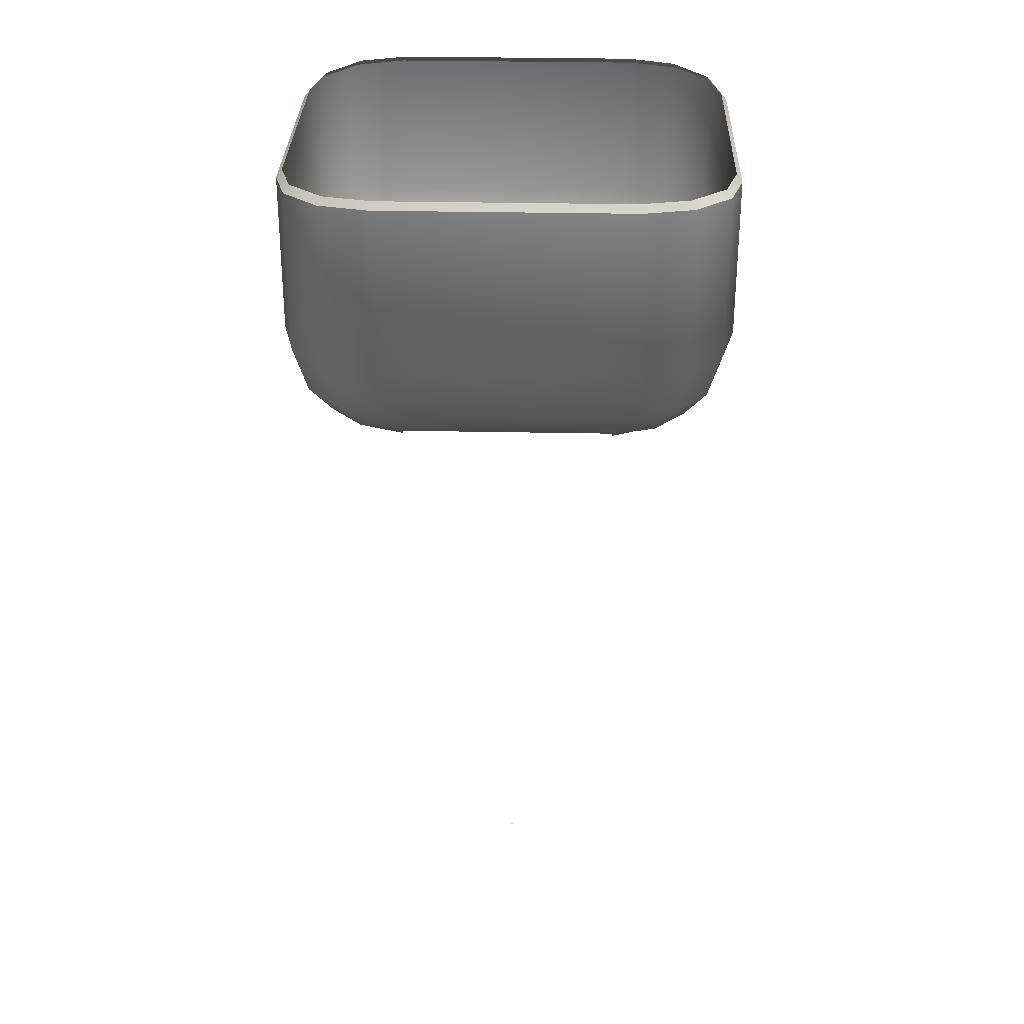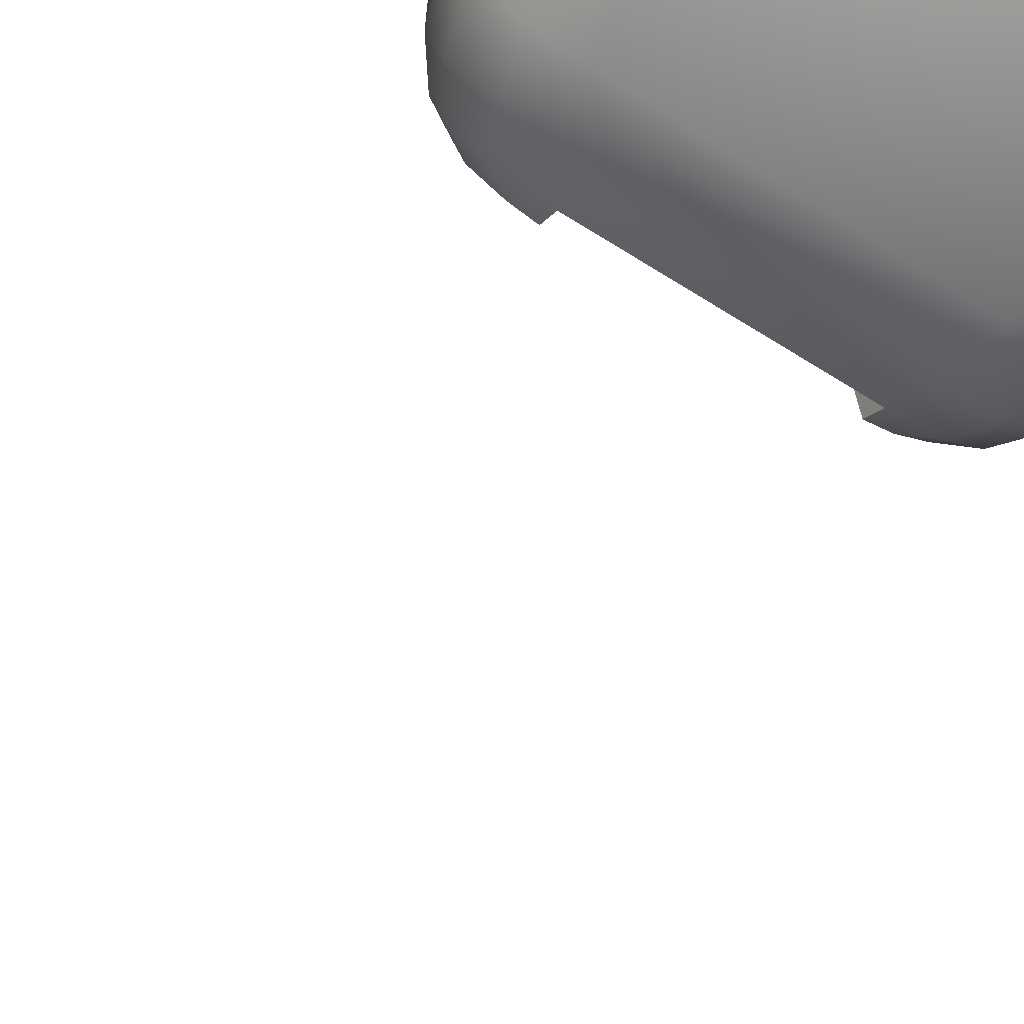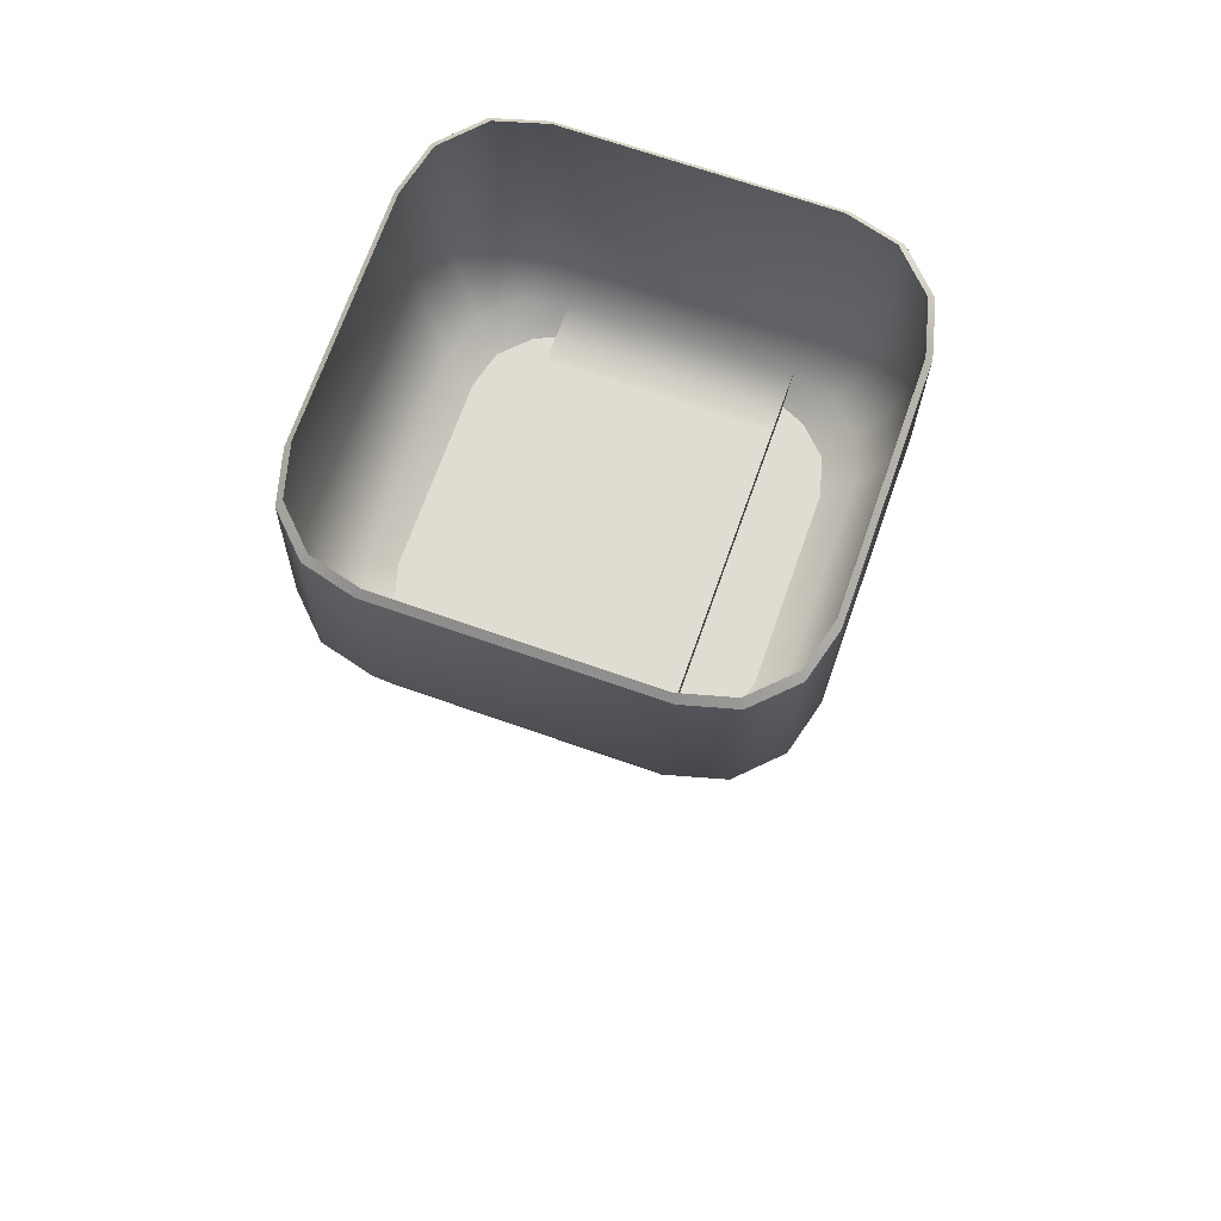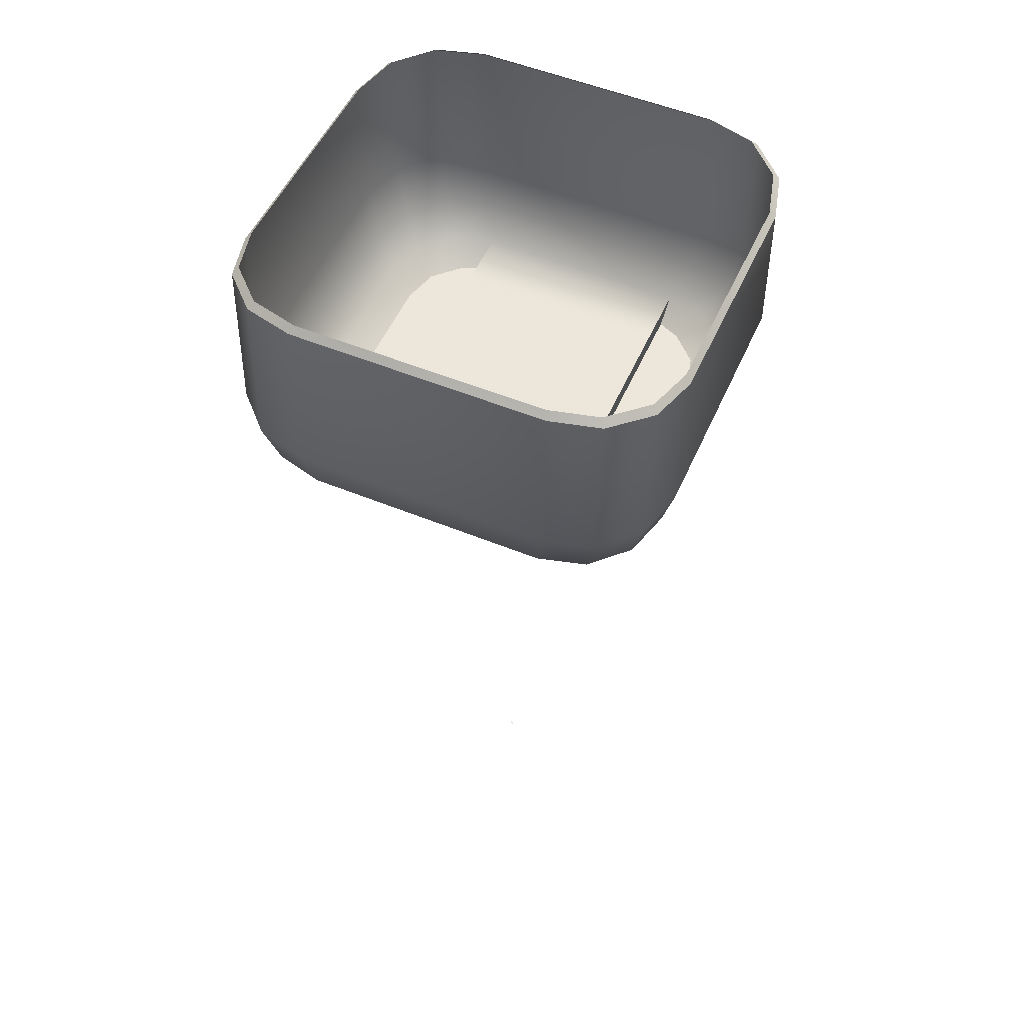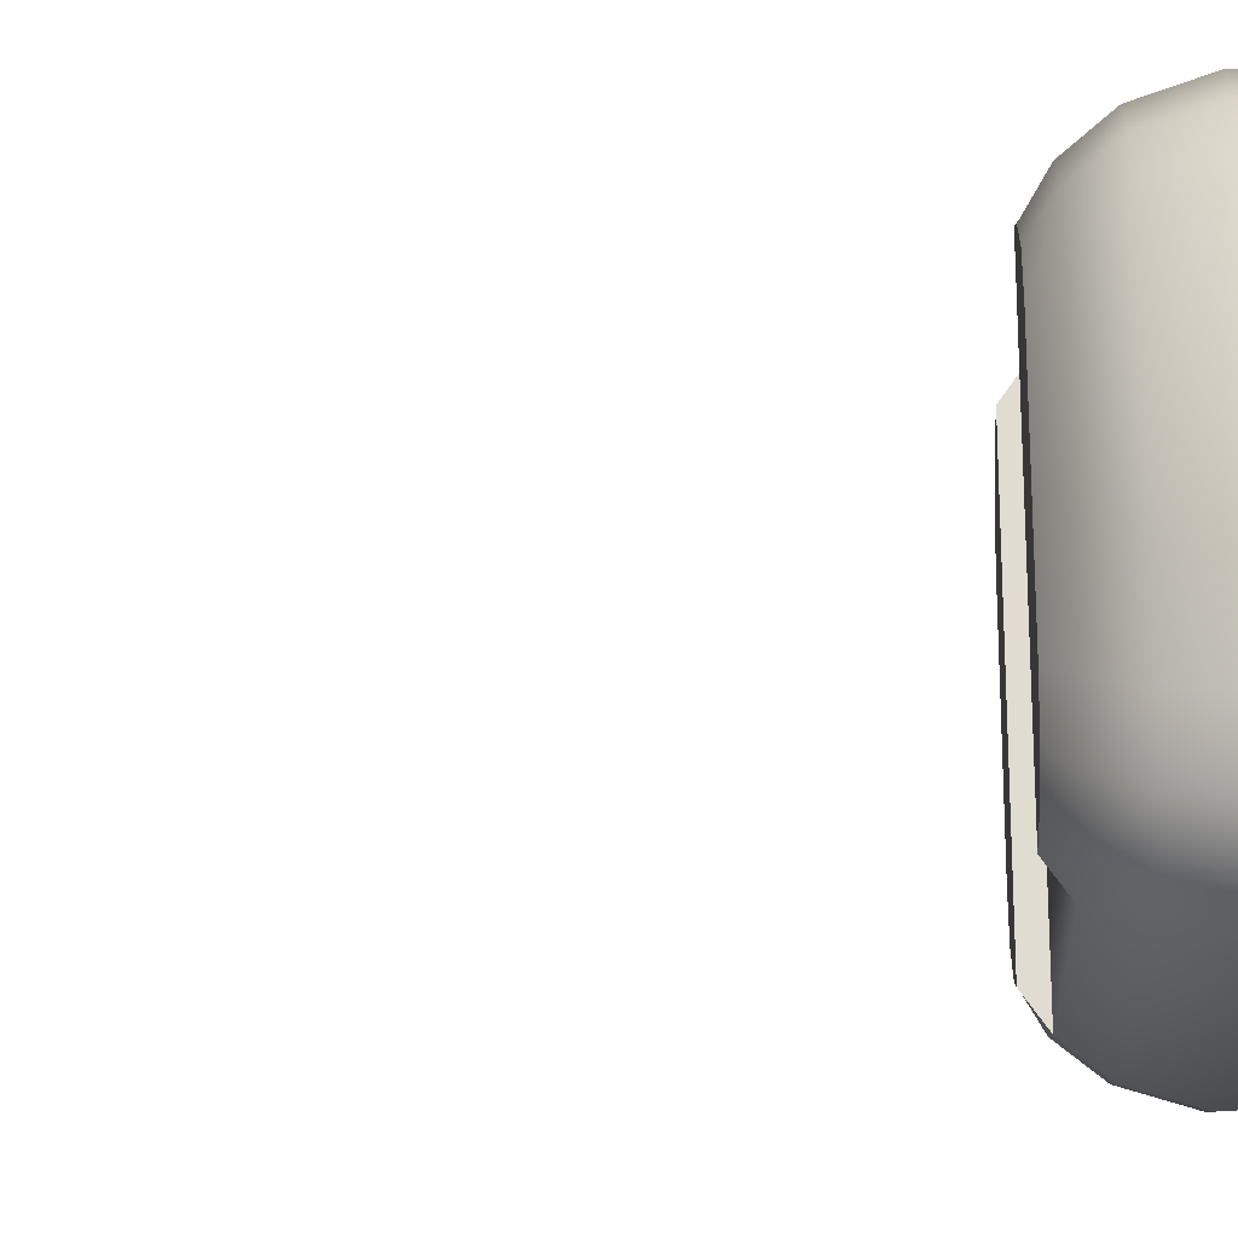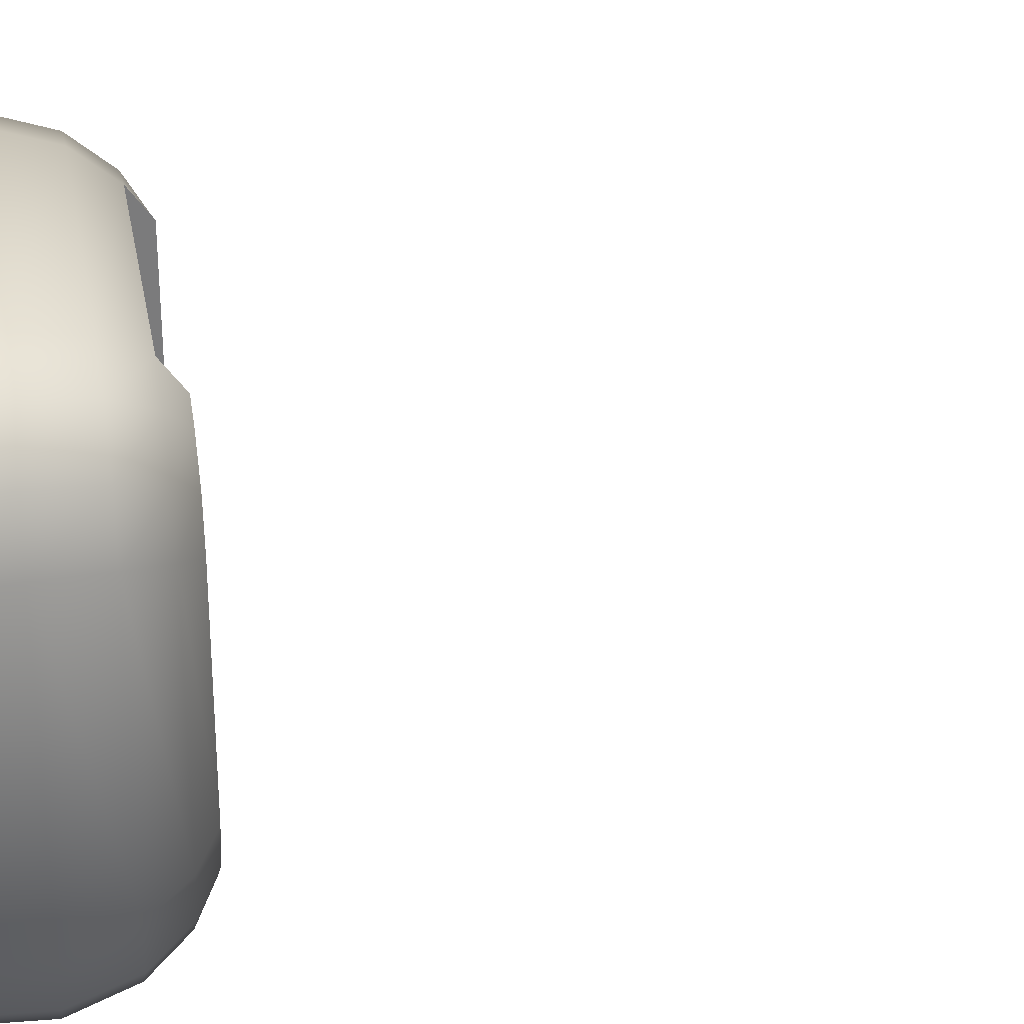
<metadata>
{"format":"obj","ext":"obj","renderer":"f3d","projection":"perspective","resolution":1024,"background":"white","views":[{"elev":32.9,"azim":-178.4,"up":"+Z"},{"elev":-70.2,"azim":-31.8,"up":"+Y"},{"elev":69.2,"azim":19.4,"up":"+Z"},{"elev":53.4,"azim":-156.4,"up":"+Z"},{"elev":-21.8,"azim":-87.8,"up":"+Y"},{"elev":31.9,"azim":80.1,"up":"+Y"}]}
</metadata>
<code>
o AlarmClock_23_AlarmClock_23_0_GeomSubset_1
v 0.0005 -0.0005 -0.364
v -0.0005 -0.0005 -0.364
v 0.0005 0.0005 -0.364
v -0.0005 0.0005 -0.364
v 0.0005 -0.0005 -0.364
v -0.0005 -0.0005 -0.364
v 0.0005 0.0005 -0.364
v -0.0005 0.0005 -0.364
v 0.0005 -0.0005 -0.364
v -0.0005 -0.0005 -0.364
v 0.0005 0.0005 -0.364
v -0.0005 0.0005 -0.364
v 0.0005 -0.0005 -0.364
v -0.0005 -0.0005 -0.364
v 0.0005 0.0005 -0.364
v -0.0005 0.0005 -0.364
v 0.0005 -0.0005 -0.364
v -0.0005 -0.0005 -0.364
v 0.0005 0.0005 -0.364
v -0.0005 0.0005 -0.364
v 0.06082 -0.03421 -0.114
v 0.0394 -0.06082 -0.114
v 0.04751 -0.05725 -0.114
v 0.05725 -0.04751 -0.114
v -0.06082 -0.03421 -0.114
v -0.05725 -0.04751 -0.114
v -0.04751 -0.05725 -0.114
v -0.03939 -0.06082 -0.114
v 0.05725 0.04751 -0.114
v 0.04751 0.05725 -0.114
v 0.0394 0.06081 -0.114
v 0.06082 0.0342 -0.114
v -0.04751 0.05725 -0.114
v -0.05725 0.04751 -0.114
v -0.06082 0.0342 -0.114
v -0.03939 0.06081 -0.114
v 0.0835 -0.04687 -0.07678
v 0.08142 -0.03506 0.04388
v 0.0786 -0.06523 -0.07678
v 0.07664 -0.05339 0.0426
v 0.06523 -0.0786 -0.07678
v 0.0636 -0.06678 0.04187
v 0.04579 -0.07167 0.04163
v 0.04696 -0.0835 -0.07678
v -0.04696 -0.0835 -0.07678
v -0.04579 -0.07167 0.04163
v -0.06523 -0.0786 -0.07678
v -0.0636 -0.06678 0.04187
v -0.0786 -0.06523 -0.07678
v -0.07664 -0.05339 0.0426
v -0.08142 -0.03506 0.04388
v -0.0835 -0.04687 -0.07678
v 0.08142 0.03276 0.05273
v 0.0835 0.04685 -0.07678
v 0.07664 0.05 0.05679
v 0.0786 0.06523 -0.07678
v 0.0636 0.06259 0.05995
v 0.06523 0.0786 -0.07678
v 0.04696 0.08349 -0.07678
v 0.04579 0.0672 0.0611
v -0.06523 0.0786 -0.07678
v -0.0636 0.06259 0.05995
v -0.04579 0.0672 0.0611
v -0.04696 0.08349 -0.07678
v -0.0786 0.06523 -0.07678
v -0.07664 0.05 0.05679
v -0.0835 0.04685 -0.07678
v -0.08142 0.03276 0.05273
v -0.04572 -0.04347 0.08324
v 0.04572 -0.04347 0.08324
v 0.04578 -0.0255 0.08982
v -0.04578 -0.0255 0.08981
v -0.04579 0.01974 0.1064
v 0.04579 0.01974 0.1064
v 0.04547 0.04698 0.1163
v -0.04547 0.04698 0.1163
v -0.04577 0.03548 0.1121
v 0.04577 0.03548 0.1121
v 0.04579 0.05339 0.1112
v -0.04579 0.05339 0.1112
v 0.04579 -0.06263 0.07192
v 0.04522 -0.0577 0.07803
v -0.04579 -0.06263 0.07192
v -0.04523 -0.05775 0.07802
v 0.08087 0.0215 0.09983
v 0.0764 0.01825 0.1058
v 0.08036 -0.02724 0.08303
v 0.07554 -0.02575 0.08972
v -0.08087 0.0215 0.09983
v -0.07596 0.01995 0.1064
v -0.08036 -0.02724 0.08302
v -0.0758 -0.02577 0.08972
v 0.0751 -0.04489 0.07739
v 0.07101 -0.04226 0.08368
v 0.06148 -0.0529 0.07979
v 0.0636 -0.05742 0.07355
v -0.06127 -0.0526 0.0799
v -0.0636 -0.05742 0.07355
v -0.0751 -0.04491 0.07732
v -0.07091 -0.04221 0.0837
v 0.07577 0.0373 0.1055
v 0.07159 0.03307 0.1112
v 0.0636 0.04886 0.1096
v 0.0611 0.04294 0.1148
v -0.0636 0.04886 0.1096
v -0.06112 0.04298 0.1149
v -0.07577 0.0373 0.1055
v -0.07166 0.0331 0.1113
v 0.06134 -0.07392 -0.09534
v 0.07392 -0.06134 -0.09534
v 0.07852 -0.0441 -0.09534
v 0.07852 0.04409 -0.09534
v 0.07392 0.06134 -0.09534
v 0.06134 0.07392 -0.09534
v 0.04416 0.07852 -0.09533
v -0.04416 0.07852 -0.09533
v -0.06134 0.07392 -0.09534
v -0.07392 0.06134 -0.09534
v -0.07852 0.04409 -0.09534
v -0.07852 -0.0441 -0.09534
v -0.07392 -0.06134 -0.09534
v -0.06134 -0.07392 -0.09534
v -0.04416 -0.07852 -0.09533
v 0.04416 -0.07852 -0.09533
v 0.05489 -0.06615 -0.1074
v 0.06614 -0.05489 -0.1074
v 0.07026 -0.03949 -0.1074
v 0.07026 0.03948 -0.1074
v 0.06614 0.05489 -0.1074
v 0.05489 0.06614 -0.1074
v 0.0394 0.07026 -0.1074
v -0.03941 0.07026 -0.1074
v -0.05489 0.06614 -0.1074
v -0.06614 0.05489 -0.1074
v -0.07026 0.03948 -0.1074
v -0.07026 -0.03949 -0.1074
v -0.06614 -0.05489 -0.1074
v -0.05489 -0.06615 -0.1074
v -0.03941 -0.07026 -0.1074
v 0.0394 -0.07026 -0.1074
v 0.06523 -0.0757 -0.01939
v 0.0636 -0.07354 -0.0169
v 0.04579 -0.07834 -0.01671
v 0.04696 -0.08062 -0.01919
v -0.0786 -0.06225 -0.01992
v -0.07664 -0.06042 -0.01744
v -0.08142 -0.04248 -0.01812
v -0.0835 -0.04386 -0.02062
v 0.0636 0.07284 -0.01277
v 0.06523 0.07502 -0.01525
v 0.04696 0.07989 -0.01476
v 0.04579 0.07758 -0.01228
v -0.06523 0.07502 -0.01525
v -0.0636 0.07284 -0.01277
v -0.04579 0.07758 -0.01228
v -0.04696 0.07989 -0.01476
v 0.0835 -0.04386 -0.02062
v 0.08142 -0.04248 -0.01812
v 0.07664 -0.06042 -0.01744
v 0.0786 -0.06225 -0.01992
v -0.04579 -0.07834 -0.01671
v -0.04696 -0.08062 -0.01919
v -0.0636 -0.07354 -0.0169
v -0.06523 -0.0757 -0.01939
v 0.0835 0.0435 -0.01834
v 0.08142 0.0421 -0.01585
v 0.0786 0.06173 -0.01659
v 0.07664 0.05987 -0.01411
v -0.0786 0.06173 -0.01659
v -0.07664 0.05987 -0.01411
v -0.0835 0.0435 -0.01834
v -0.08142 0.0421 -0.01585
v 0.0394 -0.04751 -0.114
v 0.0394 -0.03421 -0.114
v 0.0394 0.0342 -0.114
v 0.0394 0.04751 -0.114
v -0.03939 0.04751 -0.114
v -0.03939 0.0342 -0.114
v -0.03939 -0.03421 -0.114
v -0.03939 -0.04751 -0.114
v 0.0394 -0.04751 -0.1074
v 0.0394 -0.03421 -0.1074
v 0.0394 0.0342 -0.1074
v 0.0394 0.04751 -0.1074
v -0.03939 0.04751 -0.1074
v -0.03939 0.0342 -0.1074
v -0.03939 -0.03421 -0.1074
v -0.03939 -0.04751 -0.1074
v -0.04289 -0.06743 0.04044
v 0.04289 -0.06743 0.04044
v -0.04289 -0.06521 0.05173
v 0.04289 -0.06521 0.05173
v 0.04289 -0.07241 0.01509
v -0.04289 -0.07241 0.01509
v -0.04437 -0.07298 0.04156
v -0.04351 -0.07229 0.04138
v -0.04437 -0.06975 0.05379
v -0.04351 -0.06927 0.0528
v 0.04437 -0.06975 0.05379
v 0.0435 -0.06927 0.0528
v 0.04437 -0.07298 0.04156
v 0.0435 -0.07229 0.04138
v 0.04437 -0.07651 0.01444
v 0.0435 -0.07571 0.01514
v -0.04436 -0.07651 0.01445
v -0.04351 -0.07571 0.01514
v -0.06334 -0.05562 0.07717
v -0.04617 -0.06087 0.07539
v 0.04616 -0.06085 0.0754
v 0.06344 -0.05577 0.07712
v 0.07411 -0.04402 0.08104
v 0.07907 -0.02669 0.08696
v 0.07977 0.02035 0.1036
v 0.07474 0.03587 0.1092
v 0.06325 0.04674 0.1132
v 0.04629 0.05109 0.1147
v -0.04629 0.05109 0.1147
v -0.06326 0.04677 0.1132
v -0.07478 0.03589 0.1093
v -0.07955 0.02121 0.104
v -0.0792 -0.0267 0.08695
v -0.07406 -0.044 0.08101
f 5 6 8 7
f 21 24 126 127
f 24 23 125 126
f 23 22 140 125
f 28 27 138 139
f 27 26 137 138
f 26 25 136 137
f 132 133 33 36
f 133 134 34 33
f 134 135 35 34
f 128 32 21 127
f 136 25 35 135
f 130 131 31 30
f 128 129 29 32
f 129 130 30 29
f 110 109 41 39
f 111 110 39 37
f 54 112 111 37
f 54 56 113 112
f 56 58 114 113
f 58 59 115 114
f 59 64 116 115
f 64 61 117 116
f 61 65 118 117
f 65 67 119 118
f 52 120 119 67
f 121 120 52 49
f 122 121 49 47
f 123 122 47 45
f 44 124 123 45
f 109 124 44 41
f 126 125 109 110
f 127 126 110 111
f 112 128 127 111
f 112 113 129 128
f 113 114 130 129
f 114 115 131 130
f 115 116 132 131
f 116 117 133 132
f 117 118 134 133
f 118 119 135 134
f 120 136 135 119
f 137 136 120 121
f 138 137 121 122
f 139 138 122 123
f 124 140 139 123
f 125 140 124 109
f 141 142 159 160
f 142 141 144 143
f 143 144 162 161
f 145 146 163 164
f 146 145 148 147
f 147 148 171 172
f 149 150 167 168
f 150 149 152 151
f 151 152 155 156
f 153 154 170 169
f 154 153 156 155
f 157 158 166 165
f 158 157 160 159
f 161 162 164 163
f 165 166 168 167
f 169 170 172 171
f 141 41 44 144
f 145 49 52 148
f 58 150 151 59
f 153 61 64 156
f 157 37 39 160
f 160 39 41 141
f 144 44 45 162
f 162 45 47 164
f 164 47 49 145
f 37 157 165 54
f 54 165 167 56
f 56 167 150 58
f 61 153 169 65
f 59 151 156 64
f 65 169 171 67
f 148 52 67 171
f 22 23 24 173
f 21 174 173 24
f 32 175 174 21
f 29 176 175 32
f 30 31 176 29
f 36 33 34 177
f 178 177 34 35
f 179 178 35 25
f 180 179 25 26
f 27 28 180 26
f 22 173 181 140
f 173 174 182 181
f 174 175 183 182
f 175 176 184 183
f 176 31 131 184
f 36 177 185 132
f 177 178 186 185
f 178 179 187 186
f 179 180 188 187
f 180 28 139 188
f 140 181 188 139
f 181 182 187 188
f 182 183 186 187
f 183 184 185 186
f 184 131 132 185

</code>
